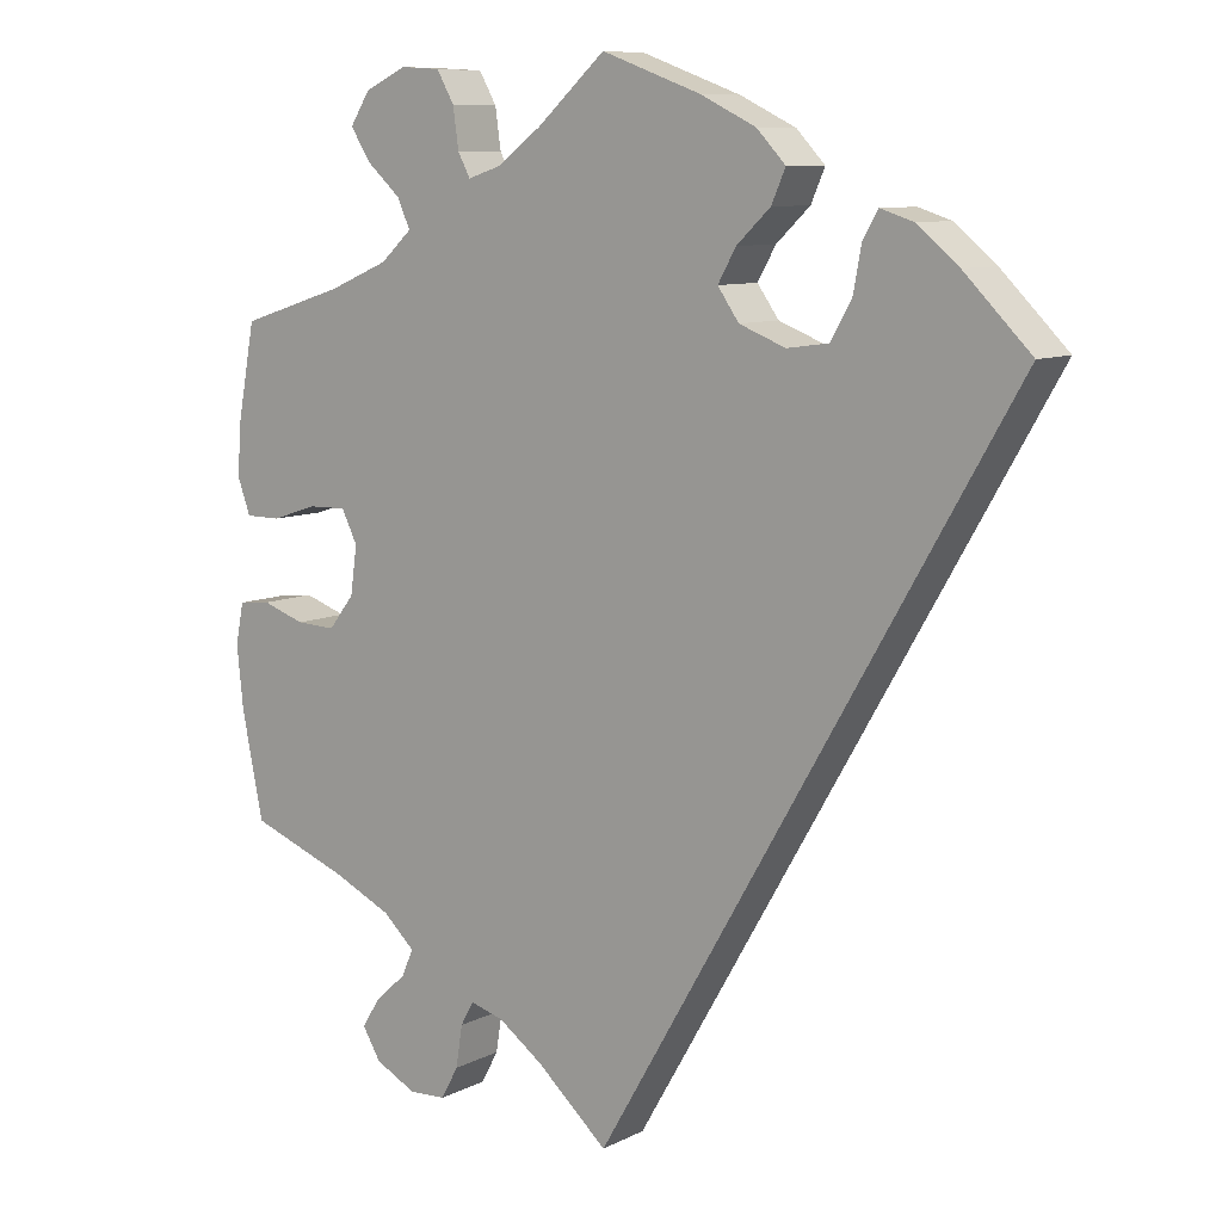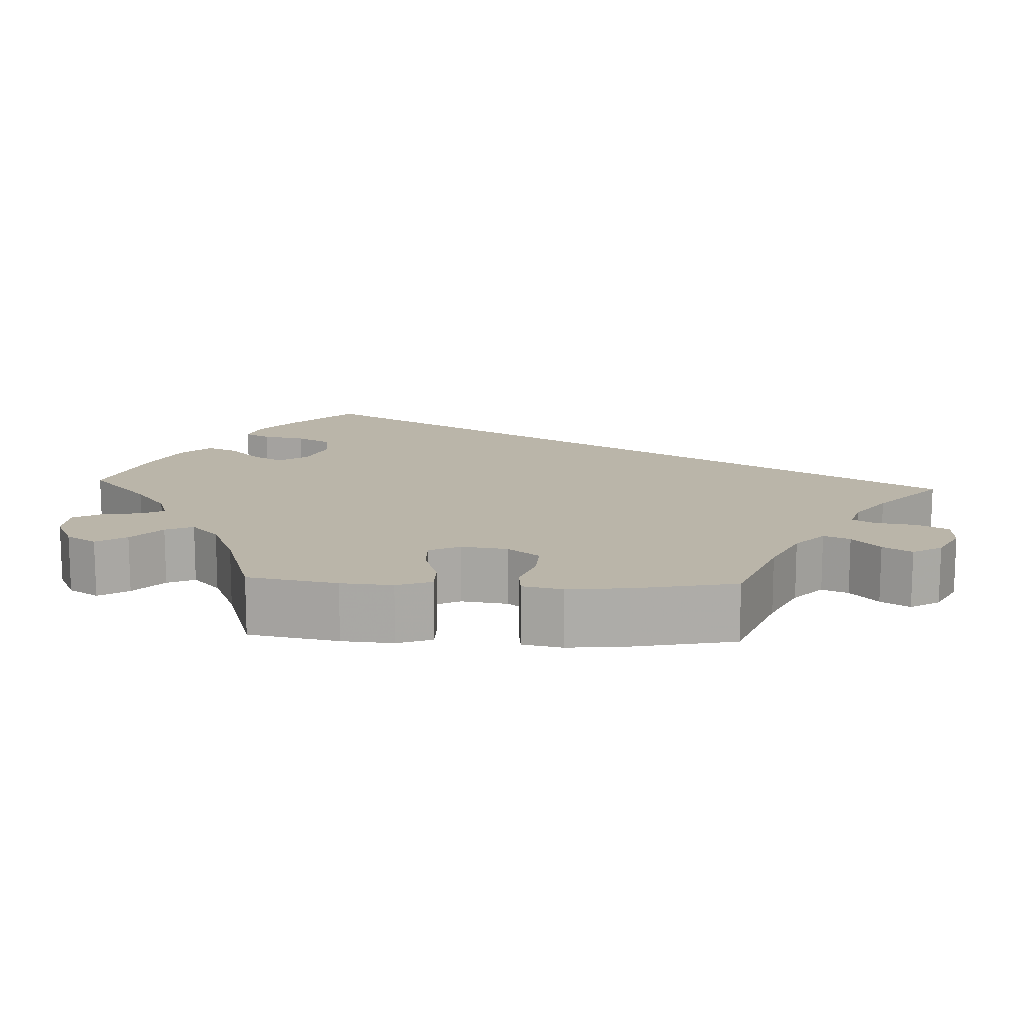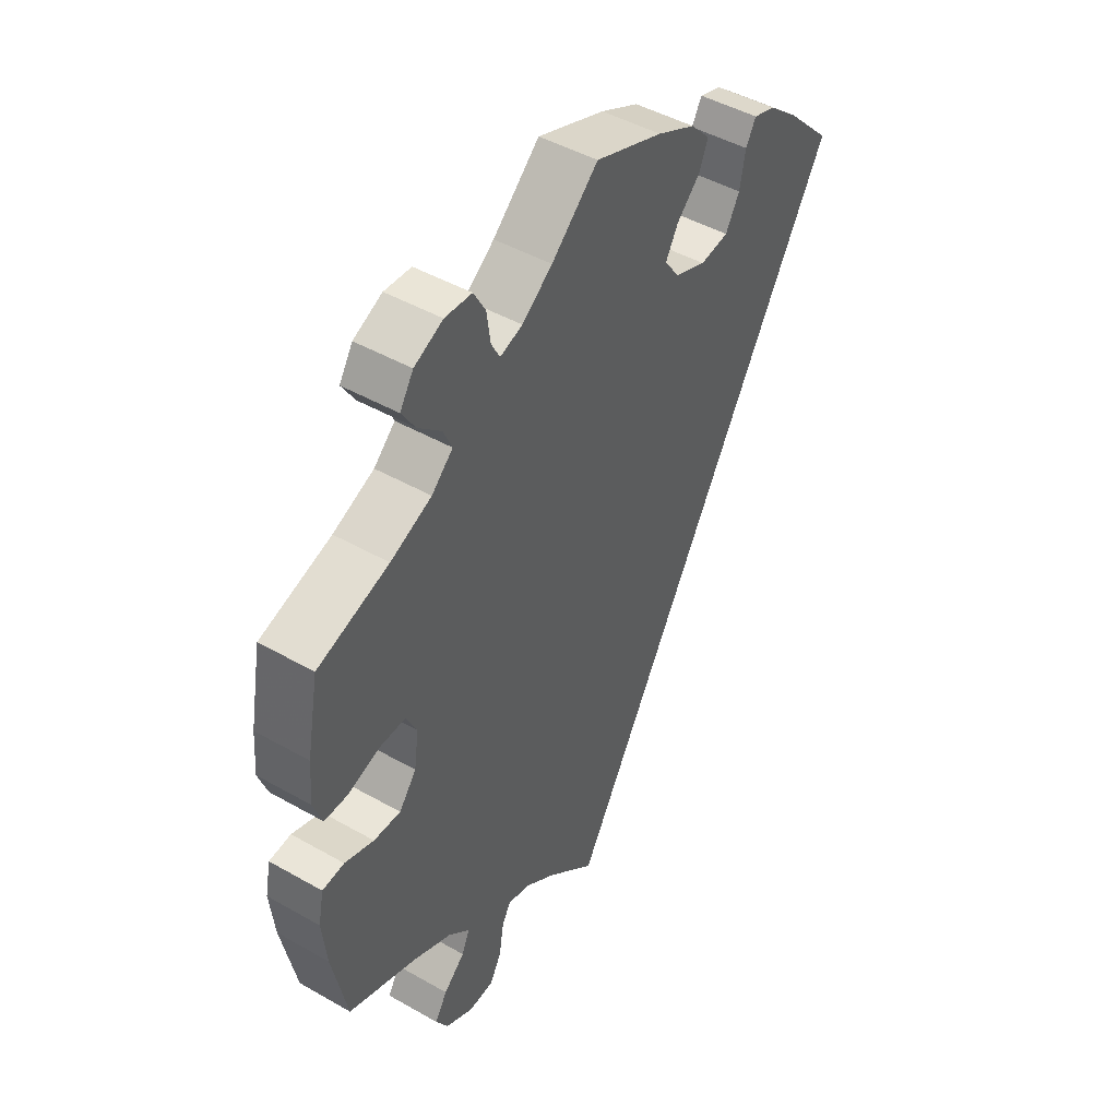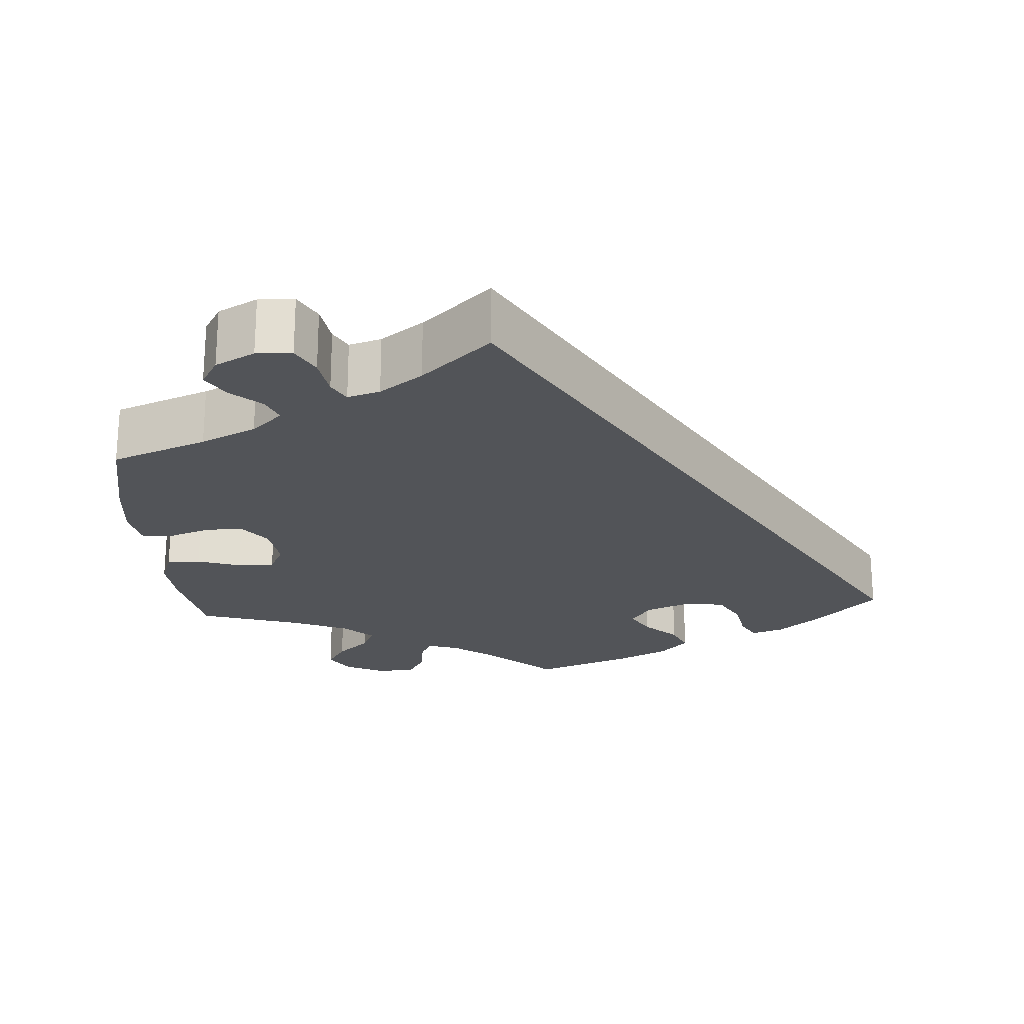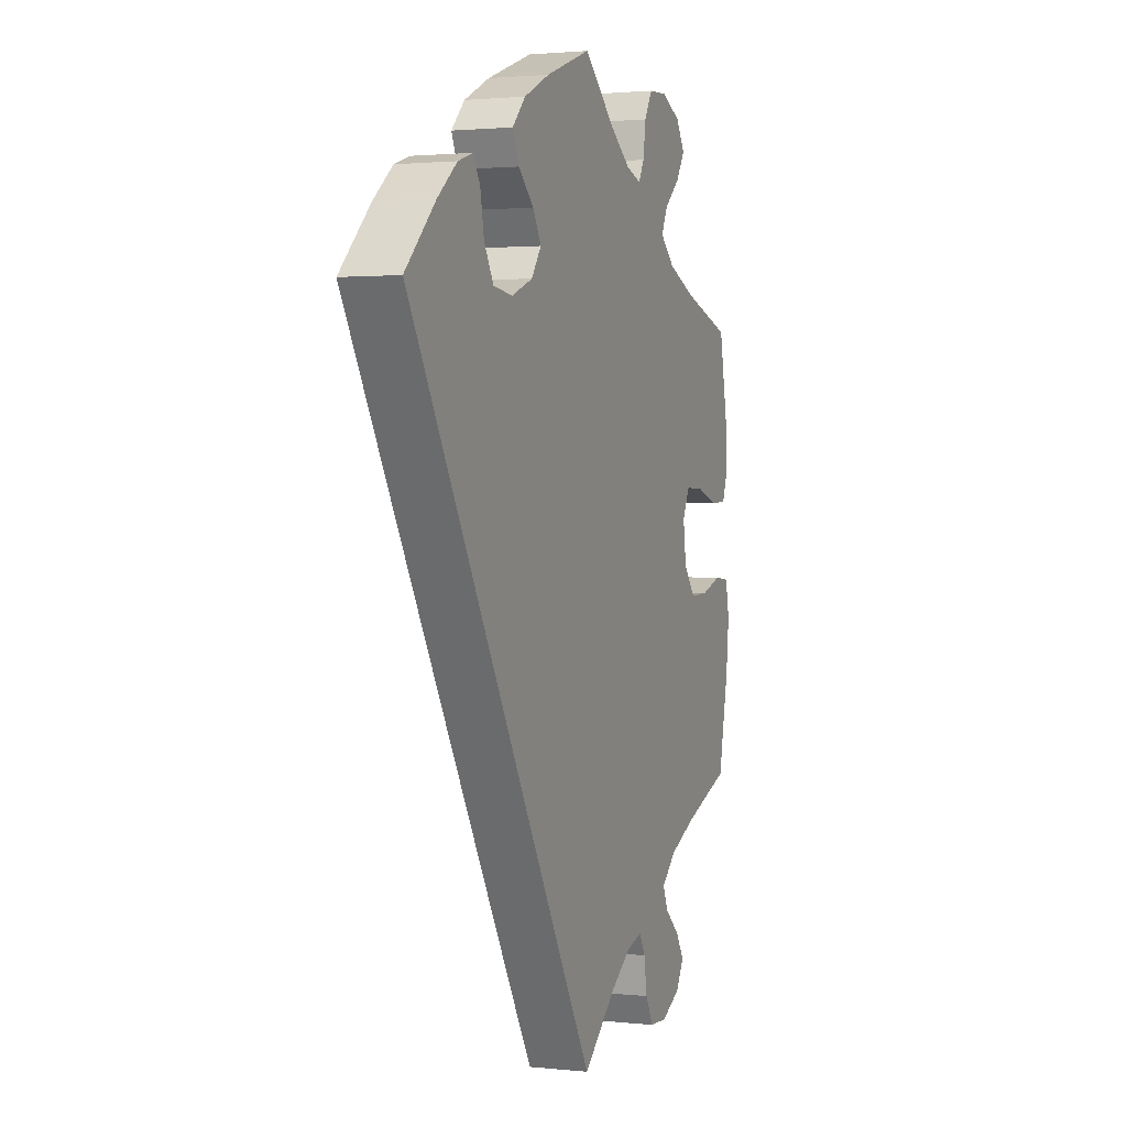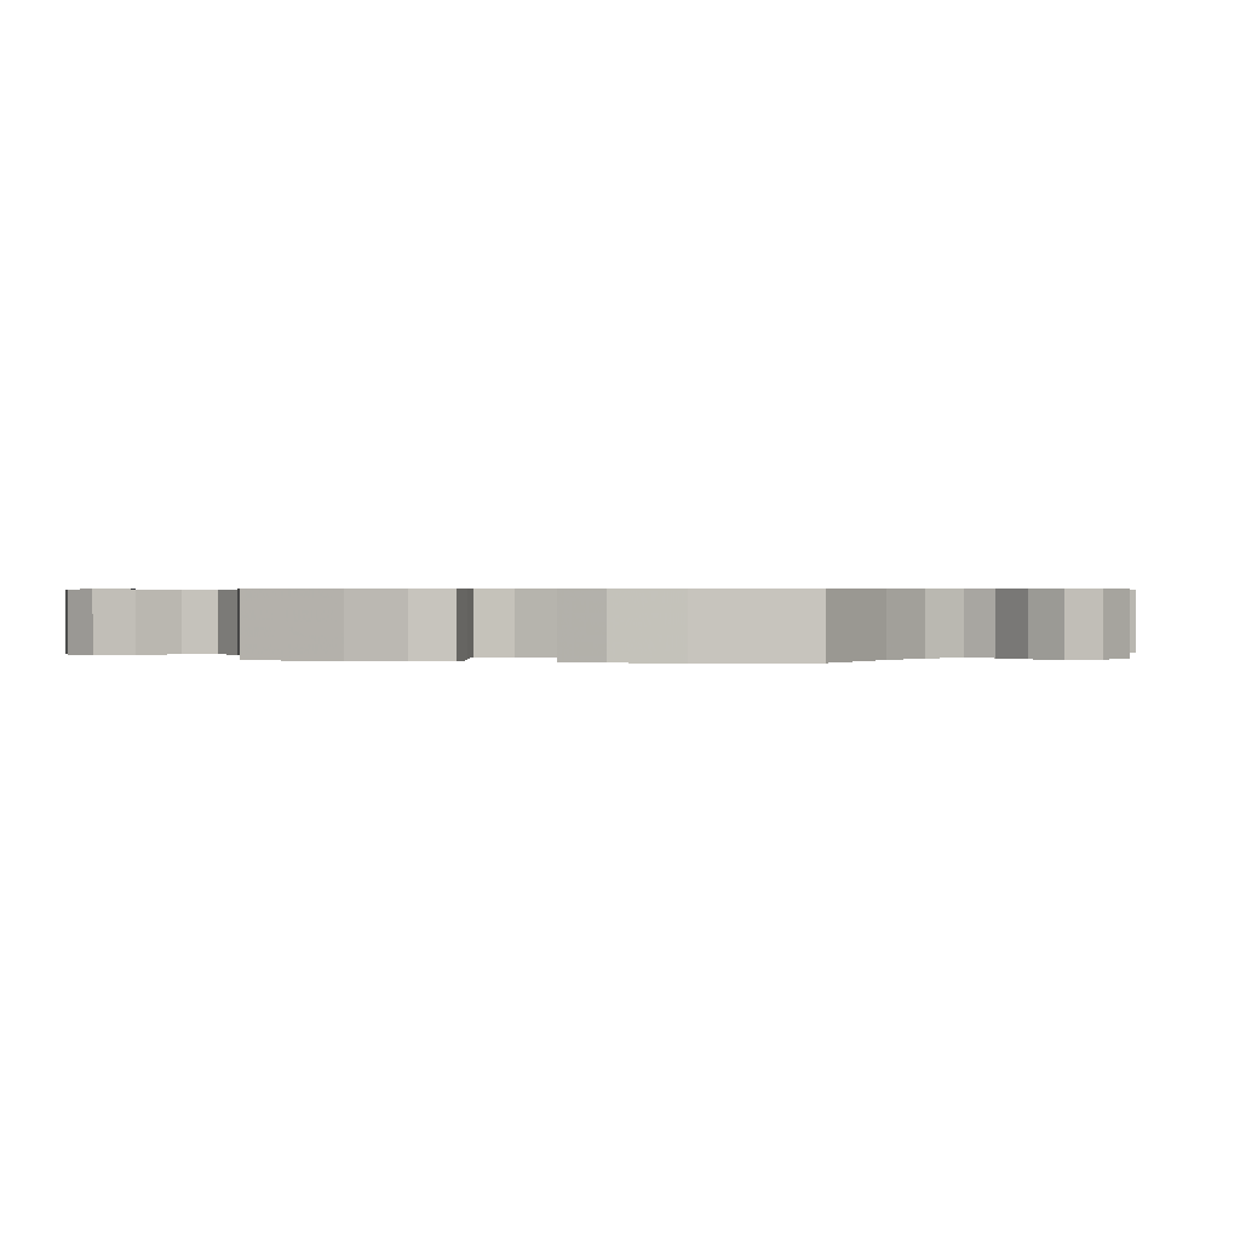
<metadata>
{"format":"obj","ext":"obj","renderer":"f3d","projection":"perspective","resolution":1024,"background":"white","views":[{"elev":9.1,"azim":-142.7,"up":"+Z"},{"elev":13.6,"azim":92.8,"up":"+Y"},{"elev":46.4,"azim":123.0,"up":"+Z"},{"elev":-22.8,"azim":-176.0,"up":"+Y"},{"elev":1.7,"azim":-69.0,"up":"+Z"},{"elev":0.6,"azim":100.7,"up":"+Y"}]}
</metadata>
<code>
v -0.501 0.07 0.289
v -0.42 0.07 0.37
v -0.369 0.07 0.412
v -0.329 0.07 0.425
v -0.311 0.07 0.393
v -0.301 0.07 0.339
v -0.276 0.07 0.295
v -0.225 0.07 0.288
v -0.169 0.07 0.31
v -0.143 0.07 0.347
v -0.165 0.07 0.386
v -0.206 0.07 0.425
v -0.223 0.07 0.464
v -0.188 0.07 0.501
v -0.12 0.07 0.534
v 0 0.07 0.578
v 0.083 0.07 0.503
v 0.137 0.07 0.463
v 0.177 0.07 0.45
v 0.192 0.07 0.478
v 0.199 0.07 0.527
v 0.22 0.07 0.564
v 0.268 0.07 0.567
v 0.319 0.07 0.543
v 0.343 0.07 0.505
v 0.319 0.07 0.467
v 0.278 0.07 0.43
v 0.262 0.07 0.395
v 0.3 0.07 0.36
v 0.373 0.07 0.329
v 0.5 0.07 0.289
v 0.521 0.07 0.176
v 0.526 0.07 0.111
v 0.51 0.07 0.067
v 0.467 0.07 0.067
v 0.412 0.07 0.085
v 0.365 0.07 0.086
v 0.346 0.07 0.047
v 0.354 0.07 -0.011
v 0.385 0.07 -0.051
v 0.433 0.07 -0.049
v 0.485 0.07 -0.031
v 0.524 0.07 -0.035
v 0.534 0.07 -0.085
v 0.526 0.07 -0.161
v 0.5 0.07 -0.289
v 0.379 0.07 -0.335
v 0.309 0.07 -0.368
v 0.27 0.07 -0.404
v 0.284 0.07 -0.437
v 0.322 0.07 -0.471
v 0.344 0.07 -0.507
v 0.322 0.07 -0.544
v 0.272 0.07 -0.57
v 0.227 0.07 -0.568
v 0.206 0.07 -0.529
v 0.198 0.07 -0.478
v 0.182 0.07 -0.449
v 0.141 0.07 -0.461
v 0.087 0.07 -0.5
v 0 0.07 -0.578
v -0.501 0 0.289
v -0.42 0 0.37
v -0.369 0 0.412
v -0.329 0 0.425
v -0.311 0 0.393
v -0.301 0 0.339
v -0.276 0 0.295
v -0.225 0 0.288
v -0.169 0 0.31
v -0.143 0 0.347
v -0.165 0 0.386
v -0.206 0 0.425
v -0.223 0 0.464
v -0.188 0 0.501
v -0.12 0 0.534
v 0 0 0.578
v 0.083 0 0.503
v 0.137 0 0.463
v 0.177 0 0.45
v 0.192 0 0.478
v 0.199 0 0.527
v 0.22 0 0.564
v 0.268 0 0.567
v 0.319 0 0.543
v 0.343 0 0.505
v 0.319 0 0.467
v 0.278 0 0.43
v 0.262 0 0.395
v 0.3 0 0.36
v 0.373 0 0.329
v 0.5 0 0.289
v 0.521 0 0.176
v 0.526 0 0.111
v 0.51 0 0.067
v 0.467 0 0.067
v 0.412 0 0.085
v 0.365 0 0.086
v 0.346 0 0.047
v 0.354 0 -0.011
v 0.385 0 -0.051
v 0.433 0 -0.049
v 0.485 0 -0.031
v 0.524 0 -0.035
v 0.534 0 -0.085
v 0.526 0 -0.161
v 0.5 0 -0.289
v 0.379 0 -0.335
v 0.309 0 -0.368
v 0.27 0 -0.404
v 0.284 0 -0.437
v 0.322 0 -0.471
v 0.344 0 -0.507
v 0.322 0 -0.544
v 0.272 0 -0.57
v 0.227 0 -0.568
v 0.206 0 -0.529
v 0.198 0 -0.478
v 0.182 0 -0.449
v 0.141 0 -0.461
v 0.087 0 -0.5
v 0 0 -0.578
f 60 61 1 2
f 59 60 2 3
f 58 59 3
f 54 55 56 57
f 54 57 58
f 50 51 52 53
f 49 50 53 54
f 44 45 46 47
f 44 47 48
f 41 42 43 44
f 40 41 44 48
f 39 40 48 49
f 33 34 35 36
f 33 36 37
f 30 31 32 33
f 29 30 33 37
f 28 29 37 38
f 24 25 26 27
f 24 27 28
f 23 24 28
f 20 21 22 23
f 19 20 23 28
f 18 19 28 38
f 14 15 16 17
f 11 12 13 14
f 10 11 14 17
f 9 10 17 18
f 3 4 5 6
f 3 6 7
f 49 54 58 3
f 9 18 38 39
f 8 9 39 49
f 7 8 49
f 3 7 49
f 63 62 122 121
f 64 63 121 120
f 64 120 119
f 118 117 116 115
f 119 118 115
f 114 113 112 111
f 115 114 111 110
f 108 107 106 105
f 109 108 105
f 105 104 103 102
f 109 105 102 101
f 110 109 101 100
f 97 96 95 94
f 98 97 94
f 94 93 92 91
f 98 94 91 90
f 99 98 90 89
f 88 87 86 85
f 89 88 85
f 89 85 84
f 84 83 82 81
f 89 84 81 80
f 99 89 80 79
f 78 77 76 75
f 75 74 73 72
f 78 75 72 71
f 79 78 71 70
f 67 66 65 64
f 68 67 64
f 64 119 115 110
f 100 99 79 70
f 110 100 70 69
f 110 69 68
f 110 68 64
f 1 62 63 2
f 2 63 64 3
f 3 64 65 4
f 4 65 66 5
f 5 66 67 6
f 6 67 68 7
f 7 68 69 8
f 8 69 70 9
f 9 70 71 10
f 10 71 72 11
f 11 72 73 12
f 12 73 74 13
f 13 74 75 14
f 14 75 76 15
f 15 76 77 16
f 16 77 78 17
f 17 78 79 18
f 18 79 80 19
f 19 80 81 20
f 20 81 82 21
f 21 82 83 22
f 22 83 84 23
f 23 84 85 24
f 24 85 86 25
f 25 86 87 26
f 26 87 88 27
f 27 88 89 28
f 28 89 90 29
f 29 90 91 30
f 30 91 92 31
f 31 92 93 32
f 32 93 94 33
f 33 94 95 34
f 34 95 96 35
f 35 96 97 36
f 36 97 98 37
f 37 98 99 38
f 38 99 100 39
f 39 100 101 40
f 40 101 102 41
f 41 102 103 42
f 42 103 104 43
f 43 104 105 44
f 44 105 106 45
f 45 106 107 46
f 46 107 108 47
f 47 108 109 48
f 48 109 110 49
f 49 110 111 50
f 50 111 112 51
f 51 112 113 52
f 52 113 114 53
f 53 114 115 54
f 54 115 116 55
f 55 116 117 56
f 56 117 118 57
f 57 118 119 58
f 58 119 120 59
f 59 120 121 60
f 60 121 122 61
f 61 122 62 1

</code>
